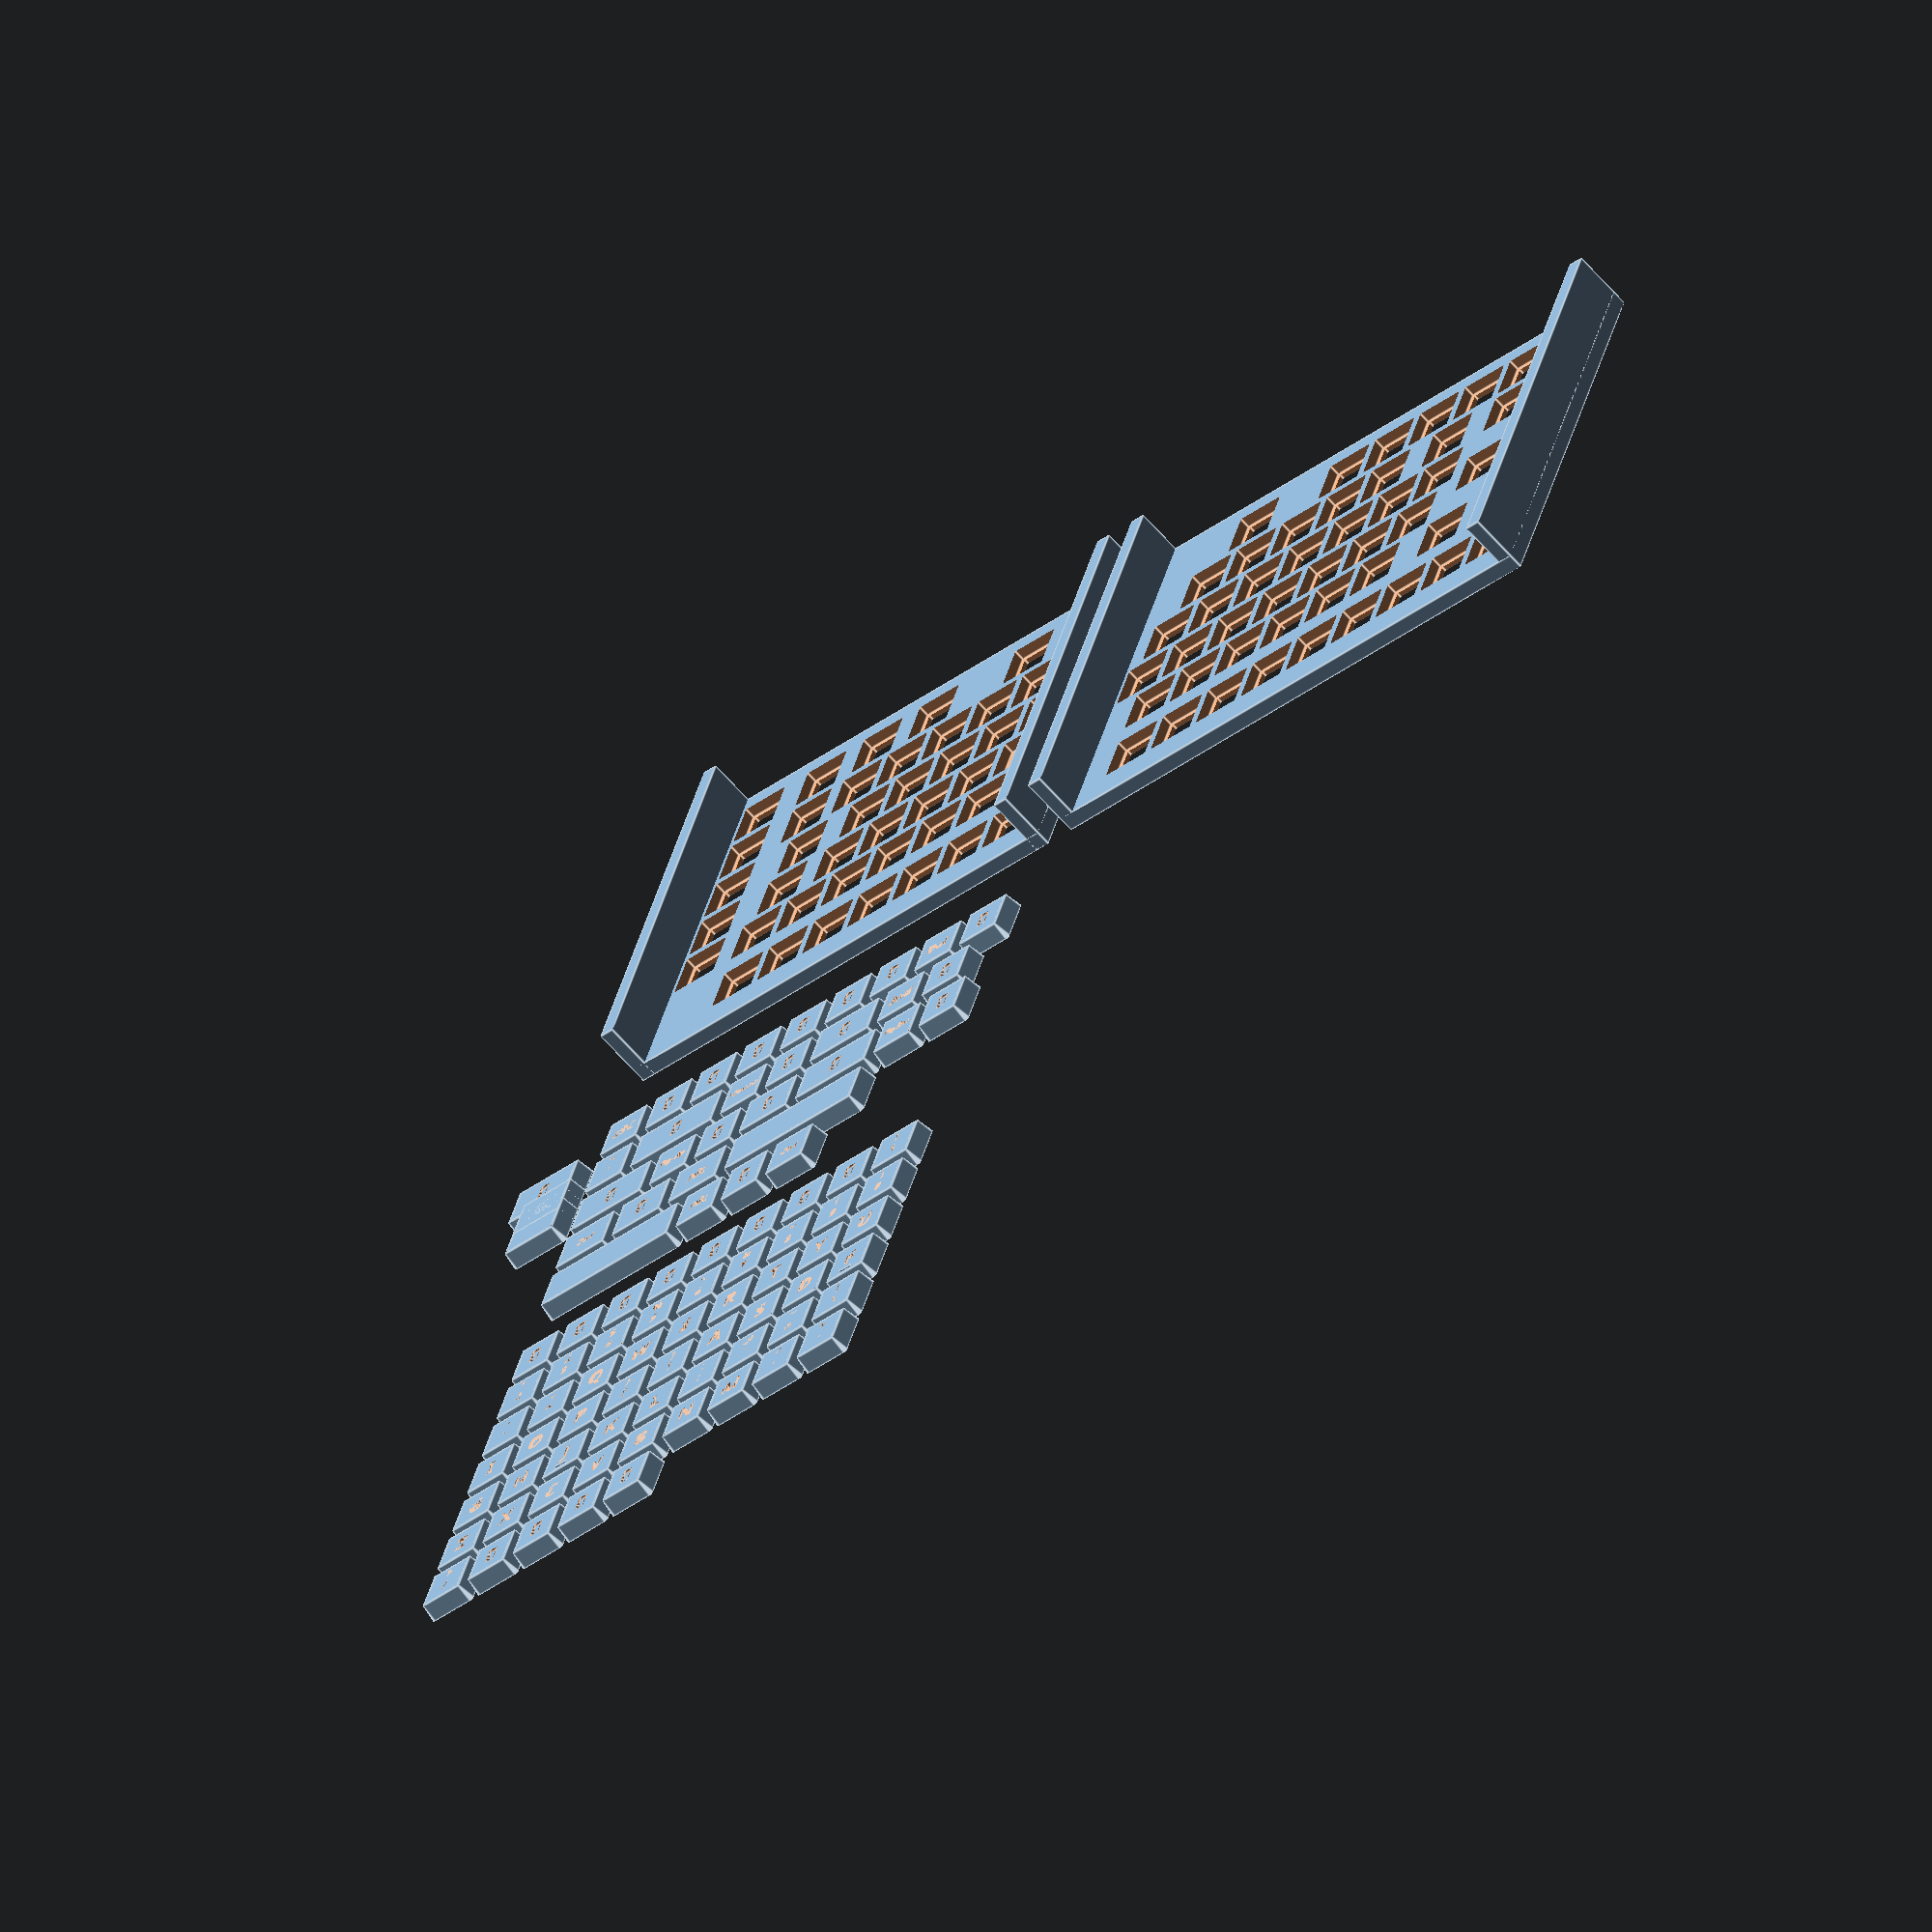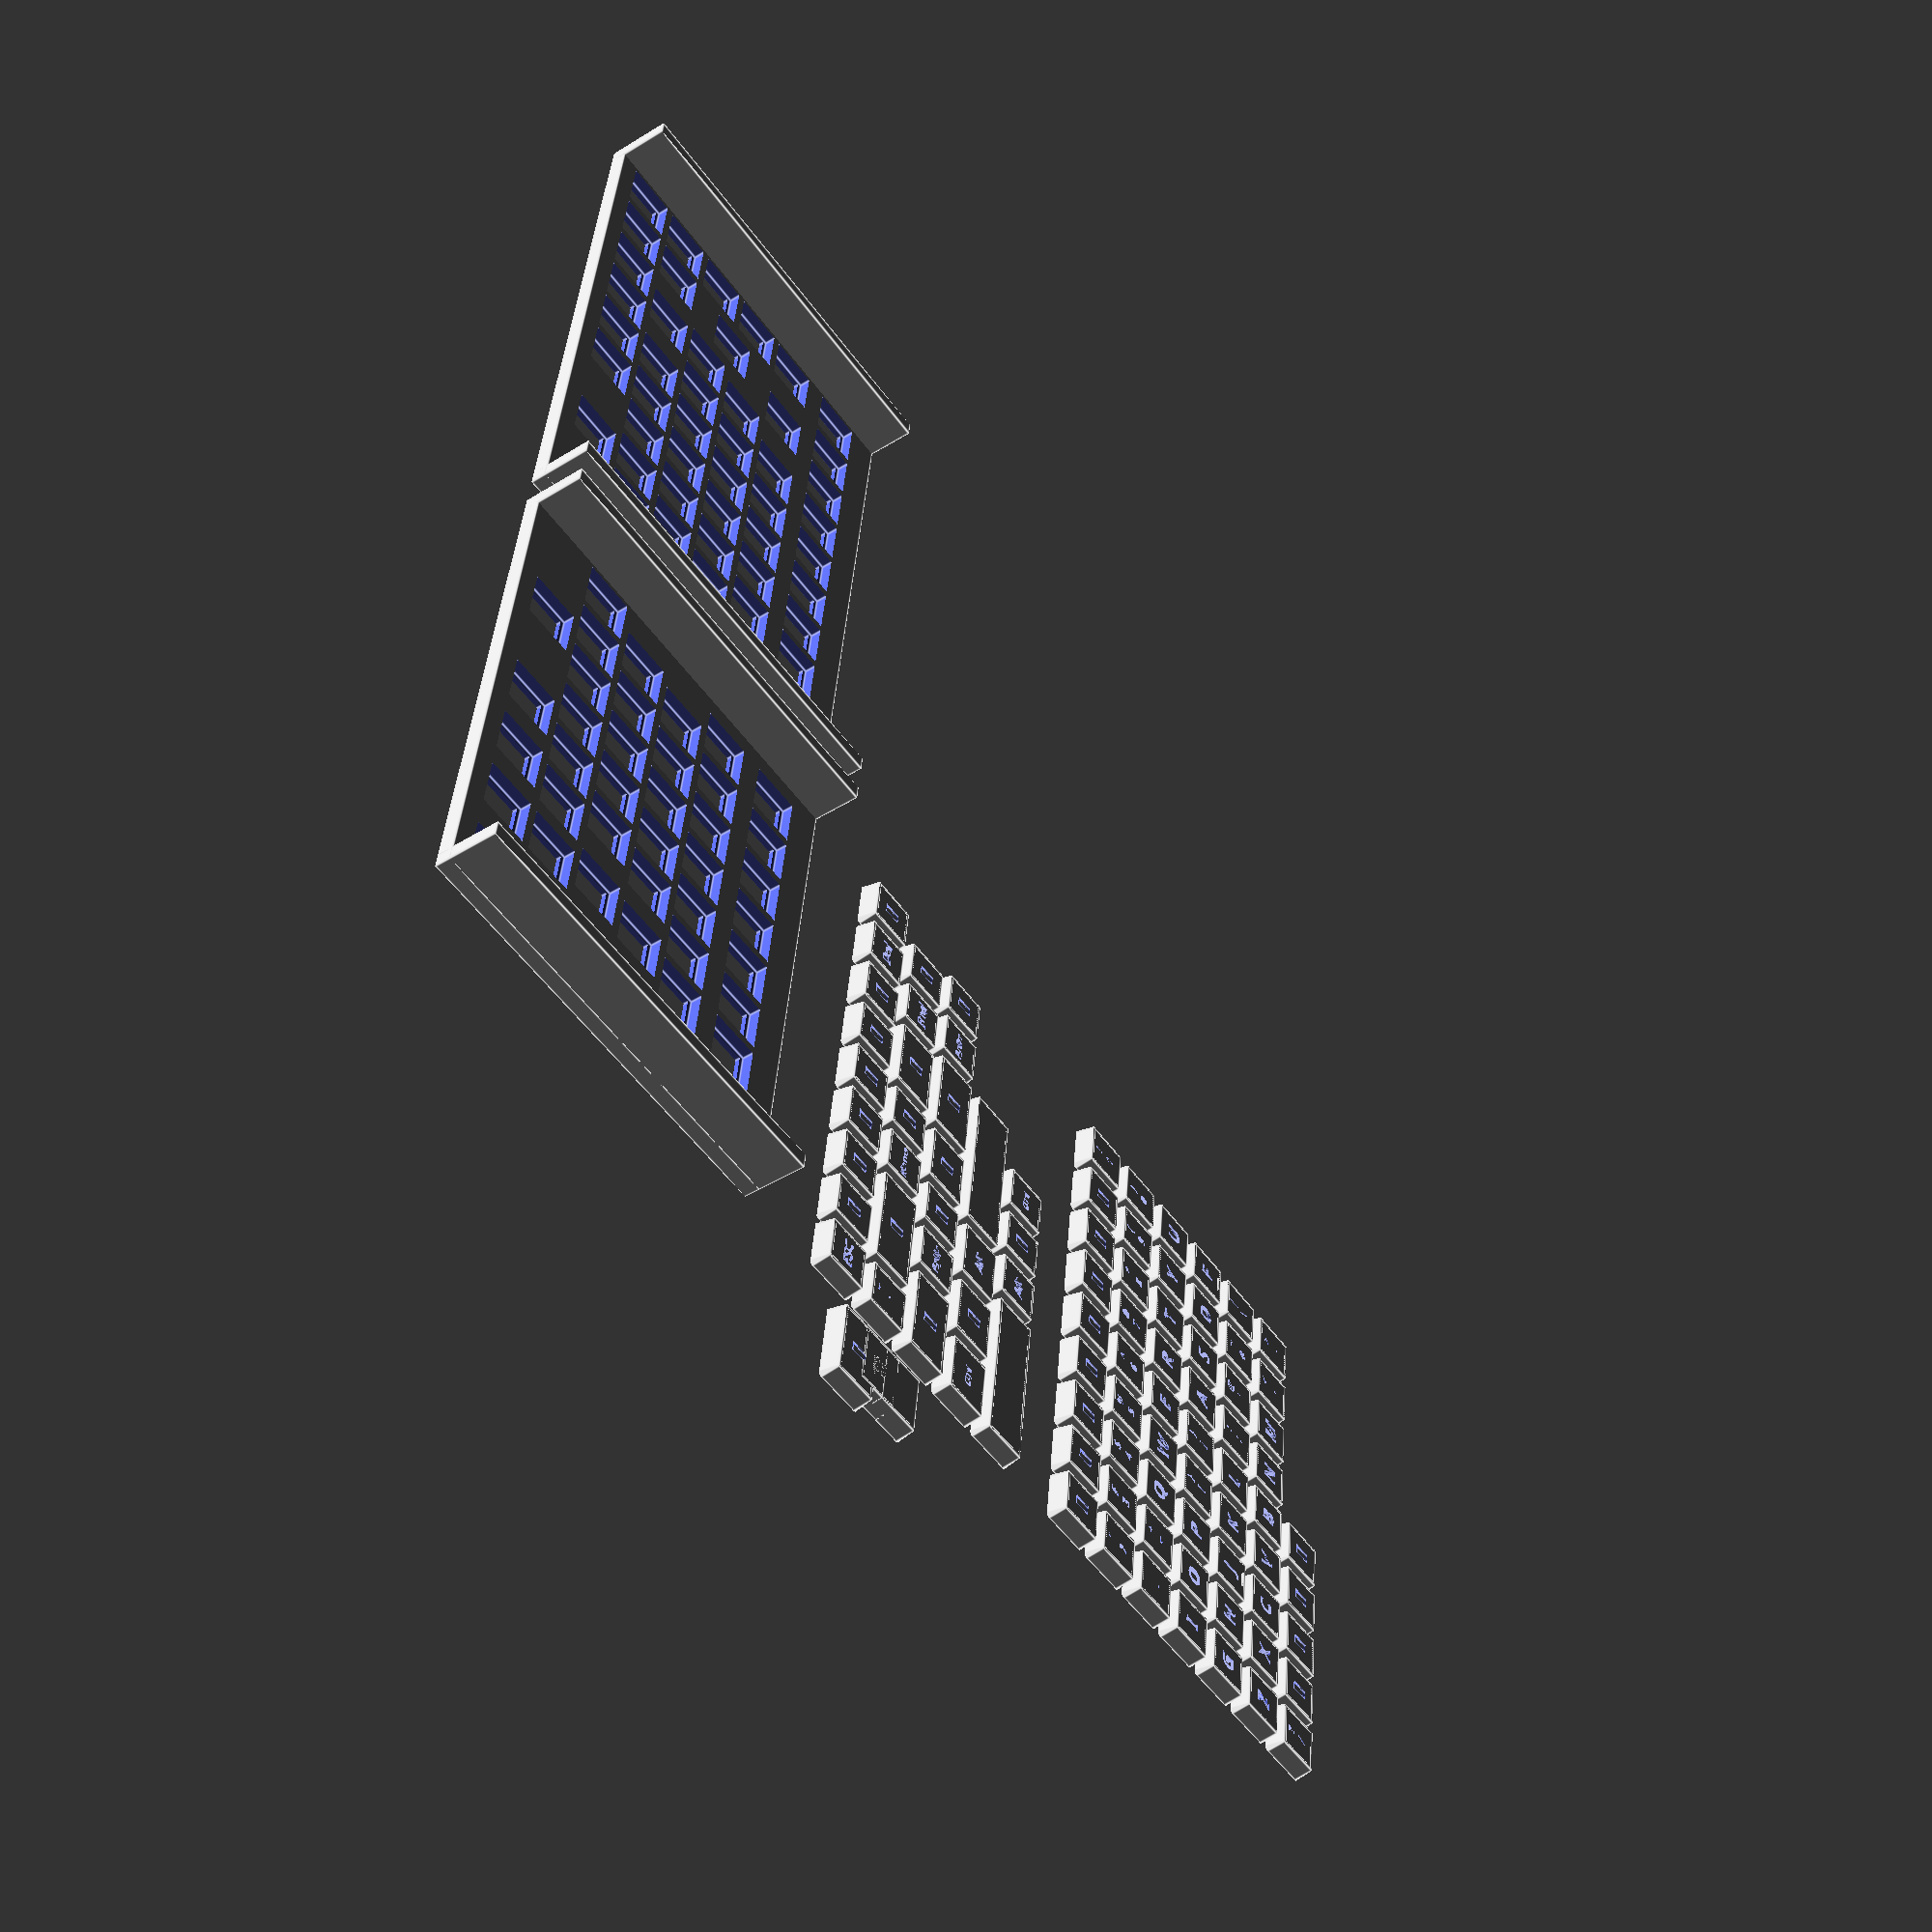
<openscad>
//cube();


$fs = 0.1;
$fa = 5;

// width of a key face
key_face_d = 15;
// thickness of a key face
key_face_t = 2;
// length of key stem
stem_l = 4;

key_stride = 19;
board_t = 5;
border = 5;
// row/col multiplier for fn key row and magic keys.
fn_key_fudge=1.5;

// tab width
tab_width = 1.5;
// caps lock
cl_width = 1.75;
// shift
shift_width = 1.25;
// ctrl, super, alt
csa_width = 1.25;
// space_width
space_width = 3.0;
right_shift_width = 1.75;

enter_top_width = 1.5;
enter_bottom_width = 1.25;
magic_key_width = 1.5; // caps aren't this big, only the space on the board.

keeb_depth = 20;

font_name="MesloLGL Nerd Font:style=Bold";

module switch_hole() {
    // make a hold in the center
    d = 13.9;
    translate([-d/2, -d/2, -0.5]) {
      cube([d, d, board_t+1]);
    }
    e = (d + key_stride) / 2;
    translate([-e/2, -e/2, 1.5]) {
      cube([e, e, board_t+1]);
    }
}


module key_face(s1, s2=undef, width=1.0, bump=false) {
    translate([0,0,key_face_t/2]) {
        if (bump) {
            translate([0, -0.375*key_face_d, key_face_t/2])
            cube([key_face_d/3, 0.5, 1.0], center=true);
        }
        difference() {            
            cube([key_face_d + (width-1.0)*key_stride, key_face_d, key_face_t], center=true);
            
            po = (s2 != undef) ? -0.125 : 0;
            base_font_size = (s2 != undef) ? 7 : 12;
            if (s1 != undef) {
                translate([0, key_face_d*po, key_face_t - 0.5]) {
                    linear_extrude(height=key_face_t, center=true) {
                        ts = base_font_size/max(2, len(s1));
                        text(s1, size=ts,
                            font=font_name, 
                            halign="center", valign="center");
                    }
                }
            }

            if (s2 != undef) {
                translate([0, key_face_d*0.25, key_face_t - 0.5]) {
                    linear_extrude(height=key_face_t, center=true) {
                        ts = base_font_size/max(2, len(s2));
                        text(s2, size=ts,
                            font=font_name, 
                            halign="center", valign="center");
                    }
                }
            }
        }
    }
}

module chorner(r, d) {
    translate([0,0,-(d+1)/2]) {
        difference() {
            cube([r+1, r+1, d+1]);
            translate([0,0,-0.5])
            cylinder(d+2, r, r);
        }
    }
}

//chorner(1, 3);

module stem() {
    depth = stem_l + 1; // socket has 4mm depth
    width = 5.5; // 5.5 is basically perfect, minute wobble..? // 6; // 5
    cross_t = 1.5; // 1.25; // 1
    cross_d = 4.25; // 4; // 3
    round_r = 1.25; // 1
    
    translate([0, 0, depth/2])
    difference() {
        cube([width, width, depth], center=true);
        cube([cross_d, cross_t, depth + 1], center=true);
        cube([cross_t, cross_d, depth + 1], center=true);
        multmatrix([
            [1, 0, 0, width/2 - round_r],
            [0, 1, 0, width/2 - round_r],
            [0, 0, 1, 0]]) {
            chorner(round_r, depth);
        }
        multmatrix([
            [1, 0, 0, width/2 - round_r],
            [0, -1, 0, -(width/2 - round_r)],
            [0, 0, 1, 0]]) {
            chorner(round_r, depth);
        }

        multmatrix([
            [-1, 0, 0, -(width/2 - round_r)],
            [0, 1, 0, width/2 - round_r],
            [0, 0, 1, 0]]) {
            chorner(round_r, depth);
        }

        multmatrix([
            [-1, 0, 0, -(width/2 - round_r)],
            [0, -1, 0, -(width/2 - round_r)],
            [0, 0, 1, 0]]) {
            chorner(round_r, depth);
        }


    }
}

module key_wall(x, y) {
    multmatrix([
        [1,0,-1/(stem_l + key_face_t),(key_face_d + (x-1)*key_stride)/2],
        [0,1,0,-(key_face_d + (y-1)*key_stride)/2],
        [0,0,1,0]]
    ) {
        cube([1, key_face_d + (y-1)*key_stride, stem_l + key_face_t]);
    }
    translate([(key_face_d + (x-1)*key_stride)/2, (key_face_d + (y-1)*key_stride)/2, 0]) {
        difference() {
            cylinder(stem_l + key_face_t, 1, 0);
            translate([-1, -1, -0.5]) {
                cube([1, 1, stem_l + key_face_t + 1]);
            }
            
        }
    }
}

module key_cap(s1, s2, width, bump) {
    stem();
    translate([0, 0, stem_l]) {
        key_face(s1, s2, width, bump);
    }
    for (a=[0, 180]) {
        rotate(a, [0,0,1]) {
            key_wall(width, 1.0);
        }
    }
    for (a=[90, 270]) {
        rotate(a, [0,0,1]) {
            key_wall(1.0, width);
        }
    }
}

module enter_key() {
    // Bodge...
    // Simply take the union of a bunch of keys, then fixup space for the stem.

    difference() {
        union() {
            translate([-(enter_top_width-enter_bottom_width)*key_stride/2, key_stride/2, 0])
            key_cap("\U0f0311", width=enter_top_width);
         
            translate([0, -key_stride/2, 0])   
            key_cap(undef, width=enter_bottom_width);

            key_cap(undef, width=enter_bottom_width);
        }
        //sphere(r=10);
        cutout_x = key_face_d + (enter_bottom_width-1) * key_stride - 2;
        cutout_y = key_face_d + key_stride - 2;
        translate([
            -cutout_x / 2, 
            -cutout_y / 2, 
            0])
        cube([
            cutout_x, 
            cutout_y,
            stem_l]);
    }
    
    stem();
 }

module switch_holes(widths, ltr, idx=undef) {
    if (idx == undef) {
        if (ltr) {
            switch_holes(widths, ltr, idx=0);
        } else {
            switch_holes(widths, ltr, idx=len(widths)-1);
        }
    } else {
        if (ltr && idx < len(widths)) {
            w = widths[idx][0] == undef ? widths[idx] : widths[idx][0];
            
            if (widths[idx][0] == undef) {
                translate([w * 0.5 * key_stride, 0, 0])
                switch_hole();
            }
            translate([w * 1.0 * key_stride, 0, 0])
            switch_holes(widths, ltr, idx+1);
        }
        if (!ltr && idx >= 0) {
            w = widths[idx][0] == undef ? widths[idx] : widths[idx][0];
            
            if (widths[idx][0] == undef) {
                translate([-w * 0.5 * key_stride, 0, 0])
                switch_hole();
            }
            translate([-w * 1.0 * key_stride, 0, 0])
            switch_holes(widths, ltr, idx-1);
        }
    }
}

module left_board() {
    rows = 6;
    cols = 7.25 + 0.5 + magic_key_width/2;

    cube([border, (rows + fn_key_fudge - 1) * key_stride + 2 * border, keeb_depth]);
    translate([
        cols * key_stride + 1 * border,0,0])
        cube([border, (rows + fn_key_fudge - 1) * key_stride + 2 * border, keeb_depth]);
    
    difference() {
        cube([
            cols * key_stride + 2 * border,
            (rows + fn_key_fudge - 1) * key_stride + 2 * border,
            board_t
        ]);
    
        translate([border + (-magic_key_width/2 + 0.5) * key_stride, 0, 0]) {
            // esc + f1-6
            translate([0, border + 0.5*fn_key_fudge*key_stride,0])
            switch_holes([[magic_key_width], 1, 1, 1, 1, 1, 1, 1], true);

            // ` + 1-6
            translate([0, border + (fn_key_fudge + 0.5)*key_stride,0])
            switch_holes([magic_key_width, 1, 1, 1, 1, 1, 1, 1], true);

            // tab + qwert row
            translate([0, border + (fn_key_fudge + 1.5)*key_stride,0])
            switch_holes([magic_key_width, tab_width, 1, 1, 1, 1, 1], true);

            // capslock + asdfg row
            translate([0, border + (fn_key_fudge + 2.5)*key_stride,0])
            switch_holes([magic_key_width, cl_width, 1, 1, 1, 1, 1], true);

            // shift + \zxcvb
            translate([0, border + (fn_key_fudge + 3.5)*key_stride,0])
            switch_holes([magic_key_width, shift_width, 1, 1, 1, 1, 1, 1], true);

            // ctrl, super, alt, space
            translate([0, border + (fn_key_fudge + 4.5)*key_stride,0])
            switch_holes([magic_key_width, csa_width, csa_width, csa_width, space_width], true);
        }
    }
}

module right_board() {
    rows = 6.0;
    cols = 9.5;

    cube([border, (rows + fn_key_fudge - 1) * key_stride + 2 * border, keeb_depth]);
    translate([
        cols * key_stride + 1 * border,0,0])
        cube([border, (rows + fn_key_fudge - 1) * key_stride + 2 * border, keeb_depth]);
    
    difference() {
        cube([
            cols * key_stride + 2 * border,
            (rows + fn_key_fudge - 1) * key_stride + 2 * border,
            board_t
        ]);

        translate([border + cols * key_stride, 0, 0]) {

            // f6-12, vol +/0, del
            translate([0, border + 0.5*fn_key_fudge*key_stride, 0])
            switch_holes([1, 1, 1, 1, 1, 1, 1, 1, 1], false);

            // 7-0, -/+, backspace (2 wide), home
            translate([0, border + (fn_key_fudge + 0.5)*key_stride, 0])
            switch_holes([1, 1, 1, 1, 1, 1, 2, 1], false);

            // yuiop[], enter-gap, end
            translate([0, border + (fn_key_fudge + 1.5)*key_stride, 0])
            switch_holes([1, 1, 1, 1, 1, 1, 1, [enter_top_width], 1], false);

            // enter
            translate([
                -(1+enter_bottom_width/2)*key_stride,
                border + (fn_key_fudge + 2.0)*key_stride,
                0])
                switch_hole();

            // hjkl;'#, enter-gap, pgup
            translate([0, border + (fn_key_fudge + 2.5)*key_stride, 0])
            switch_holes([1, 1, 1, 1, 1, 1, 1, [enter_bottom_width], 1], false);

            // nm,./, shift (1.75), up, pgdn
            translate([0, border + (fn_key_fudge + 3.5)*key_stride, 0])
            switch_holes([1,1,1,1,1, right_shift_width, 1, 1], false);

            // space, alt, super, ctrl, left, down, right, 
            translate([0, border + (fn_key_fudge + 4.5)*key_stride, 0])
            switch_holes([space_width, 1, 1, 1, 1, 1, 1], false);
        }
    }
}

module key_rows(labels, idx=0, cumulative_width=0, max_width=180) {
    if (idx < len(labels)) {
        width = len(labels[idx]) < 3 ? 1.0 : labels[idx][2];
        bump = len(labels[idx]) < 4 ? false : labels[idx][3];

        cw = cumulative_width + key_stride*width;
        if (cw >= max_width) {
            translate([0, -key_stride, 0])
            key_rows(labels, idx, 0, max_width);
        } else {

            translate([cumulative_width + key_stride * width / 2, 0, 0])
            key_cap(labels[idx][0], labels[idx][1], width, bump);
            
            key_rows(labels, idx+1, cw, max_width);
        }
    }
}

module yellow_keys() {
    key_rows([
            ["\U0f12ab"],
            ["\U0f12ac"],
            ["\U0f12ad"],
            ["\U0f12ae"],
            ["\U0f12b3"],
            ["\U0f12b4"],
            ["\U0f12b5"],
            ["\U0f12b6"],
            ["1", "!"],
            ["2", "\""],
            ["3", "£"],
            ["4", "$"],
            ["5", "%"],
            ["6", "^"],
            ["7", "&"],
            ["8", "*"],
            ["9", "("],
            ["0", ")"],
            ["-", "_"],
            ["=", "+"],
            ["Q"],
            ["W"],
            ["E"],
            ["R"],
            ["T"],
            ["Y"],
            ["U"],
            ["I"],
            ["O"],
            ["P"], 
            ["[", "}"], 
            ["]", "}"],
            ["A"],
            ["S"],
            ["D"],
            ["F", undef, 1.0, true],
            ["G"],
            ["H"],
            ["J", undef, 1.0, true],
            ["K"],
            ["L"],
            [";", ":"], 
            ["'", "@"], 
            ["#", "~"],
            ["\\", "|"],
            ["Z"],
            ["X"],
            ["C"],
            ["V"],
            ["B"],
            ["N"],
            ["M"],
            [",", "<"],
            [".", ">"], 
            ["/", "?"],
            ["\U00eaa1", undef], // up
            ["\U00ea9b", undef], // left
            ["\U00ea9a", undef], // down
            ["\U00ea9c", undef] // right
    ]);
}

module blue_keys() {
    key_rows([
            ["ESC"],
            ["\U0f12af"],
            ["\U0f12b0"],
            ["\U0f12b1"],
            ["\U0f12b2"],
            ["\U00f027"], // voldown
            ["\U00f028"], // volup
            ["Del"],

            ["\U0f0bed"],
            ["`", "¬"],
            ["\U0f0b5c", undef, 2.0],
            ["Home"],

            ["\U0f0bf0"],
            ["\U0f0312", undef, tab_width],
            ["End"],

            ["\U0f0bf3"],
            ["\U0f0632", undef, cl_width],
            ["PgUp"],

            ["\U0f0bf6"],
            ["\U0f0636", undef, shift_width],
            ["\U0f0636", undef, right_shift_width],
            ["PgDn"],

            ["\U0f0bf9"],
            ["Ctrl", undef, csa_width],
            ["\U00e712", undef, csa_width], // super
            ["Alt", undef, csa_width],
            ["", undef, space_width],
            ["", undef, space_width],
            ["Alt", undef],
            ["\U00e712", undef],
            ["Ctrl", undef],
    ]);
}

left_board();

translate([9*key_stride + border*2, 0, 0]) right_board();

translate([0, -2 * key_stride, 0]) blue_keys();
translate([0, -8 * key_stride, 0]) yellow_keys();

translate([-1*key_stride, -3*key_stride, 0]) enter_key();


</openscad>
<views>
elev=63.9 azim=18.2 roll=40.9 proj=o view=edges
elev=45.8 azim=276.7 roll=305.5 proj=p view=edges
</views>
